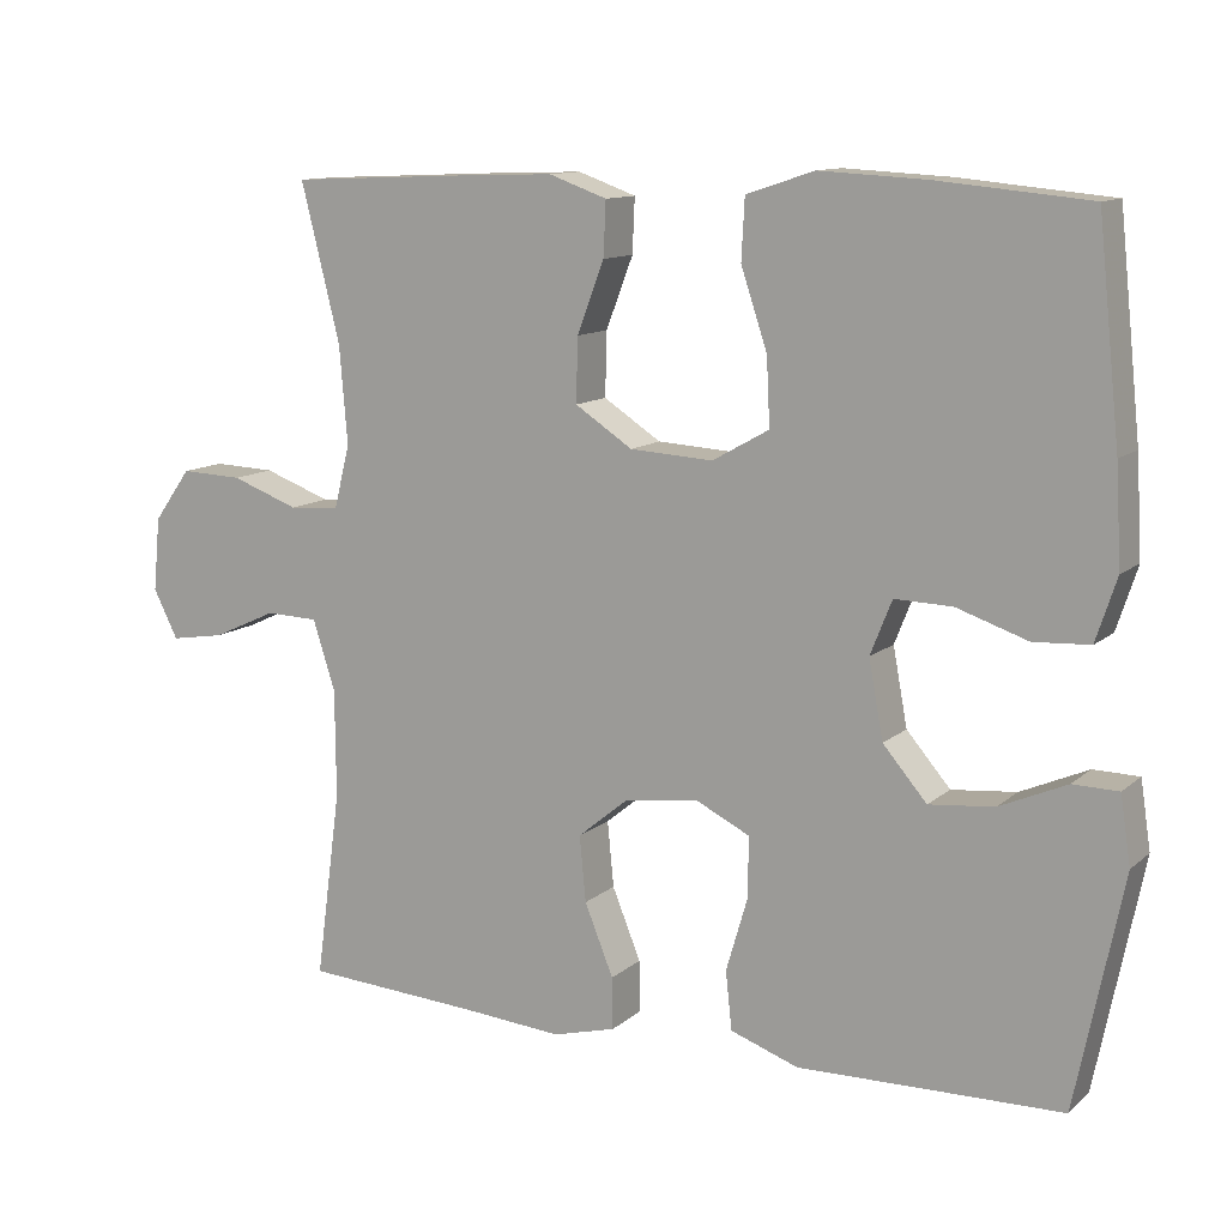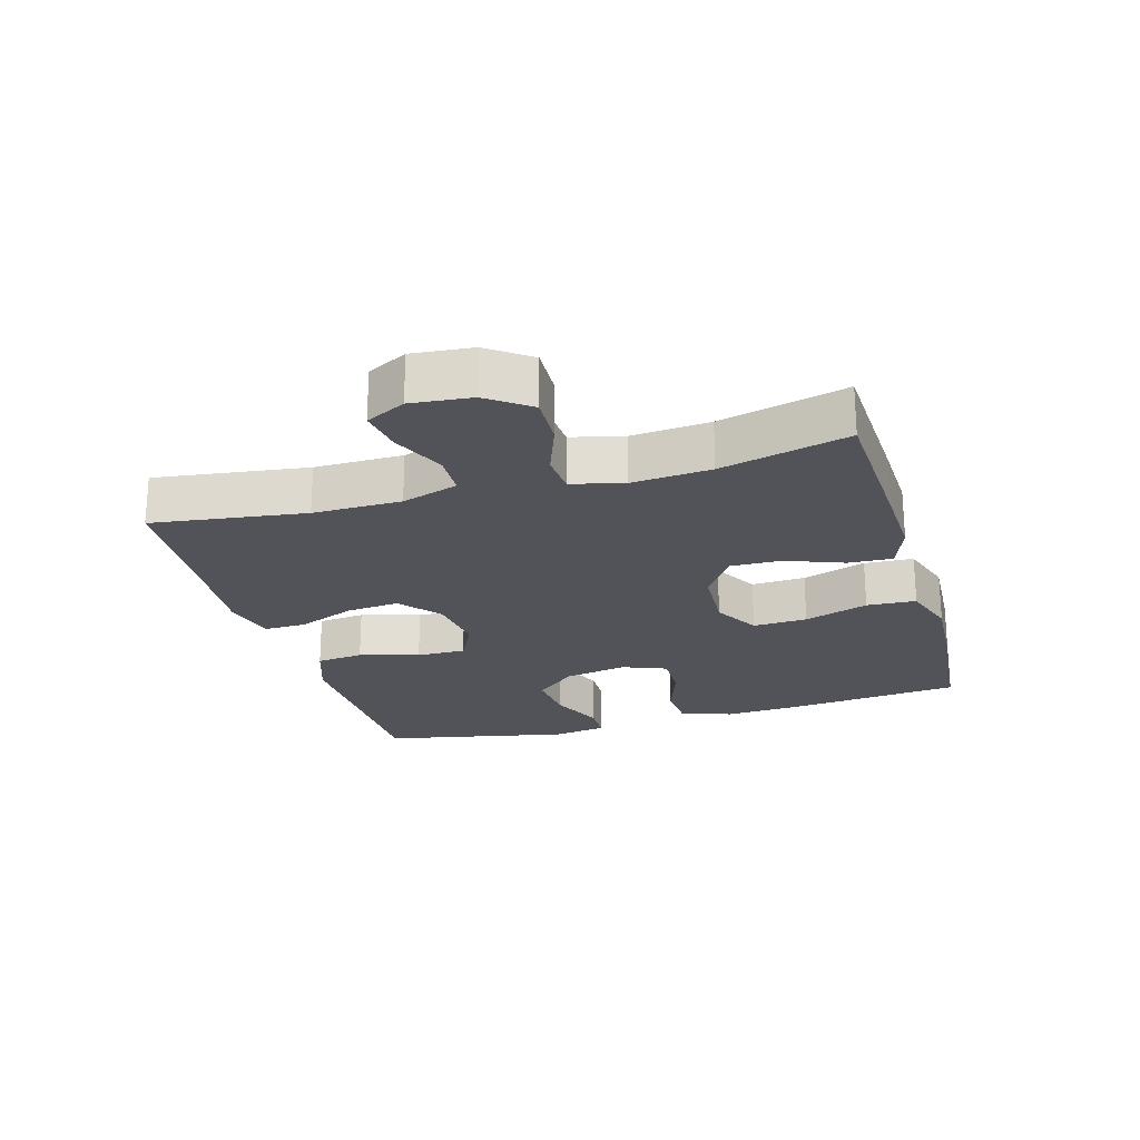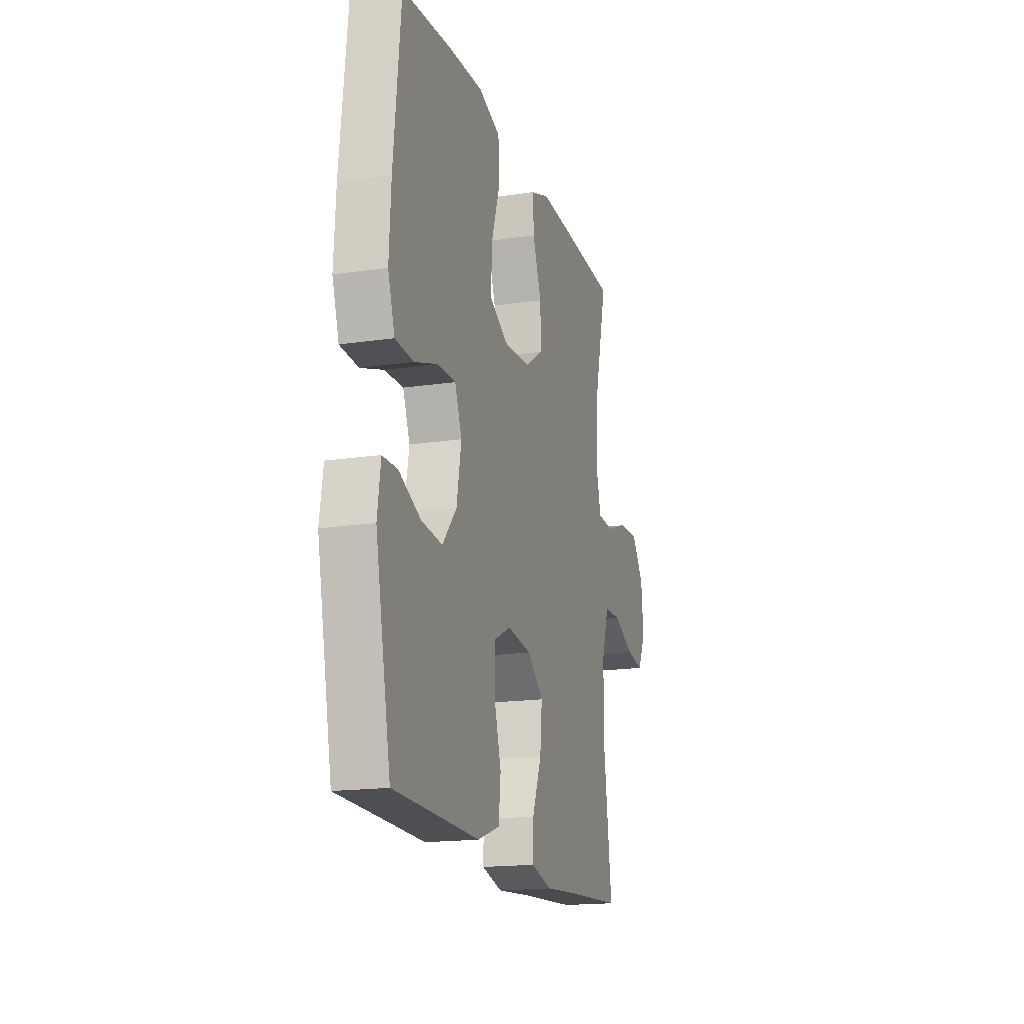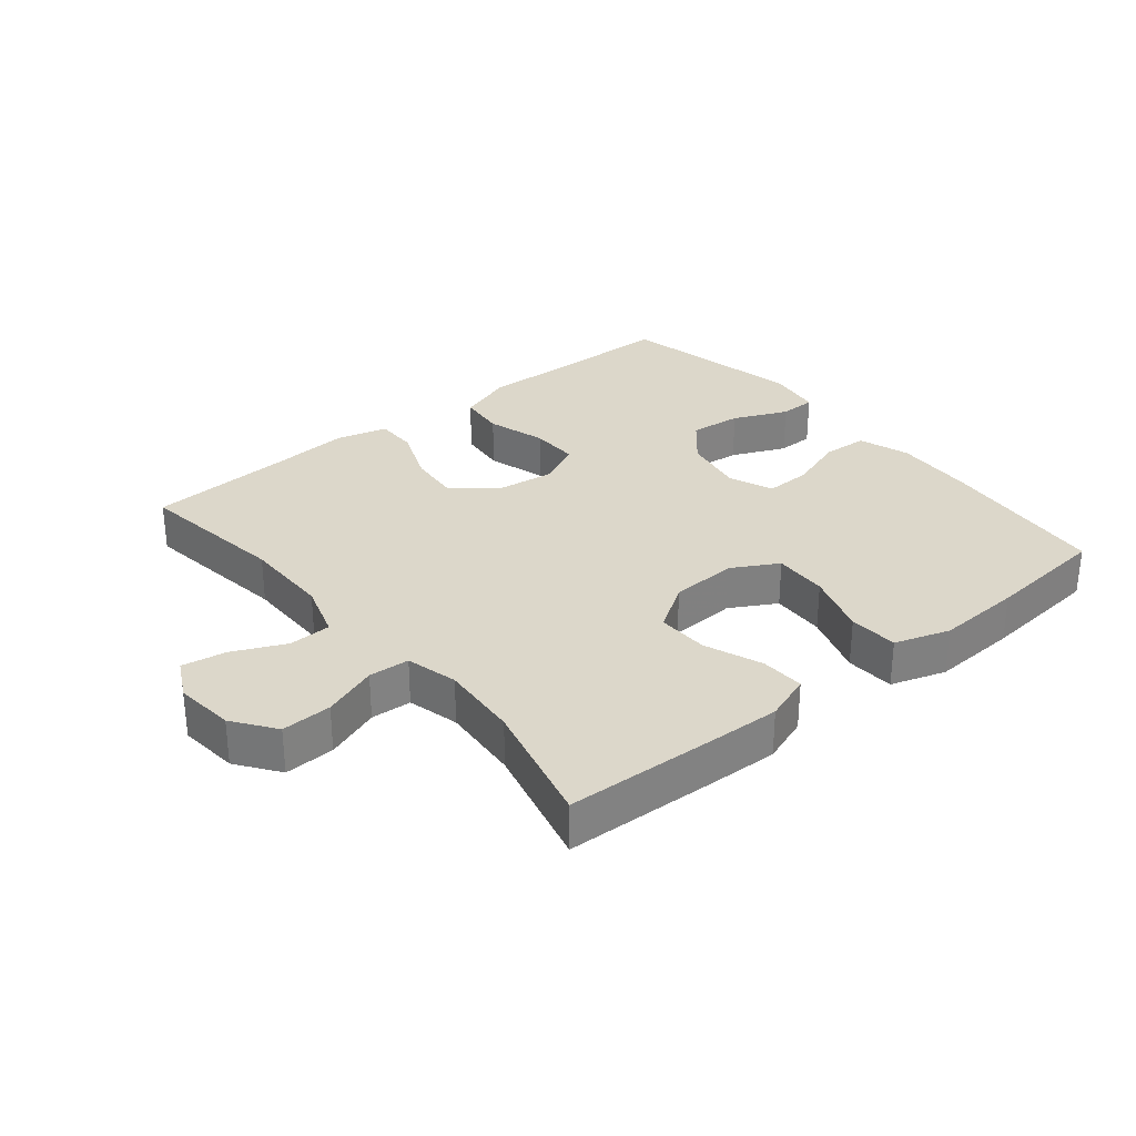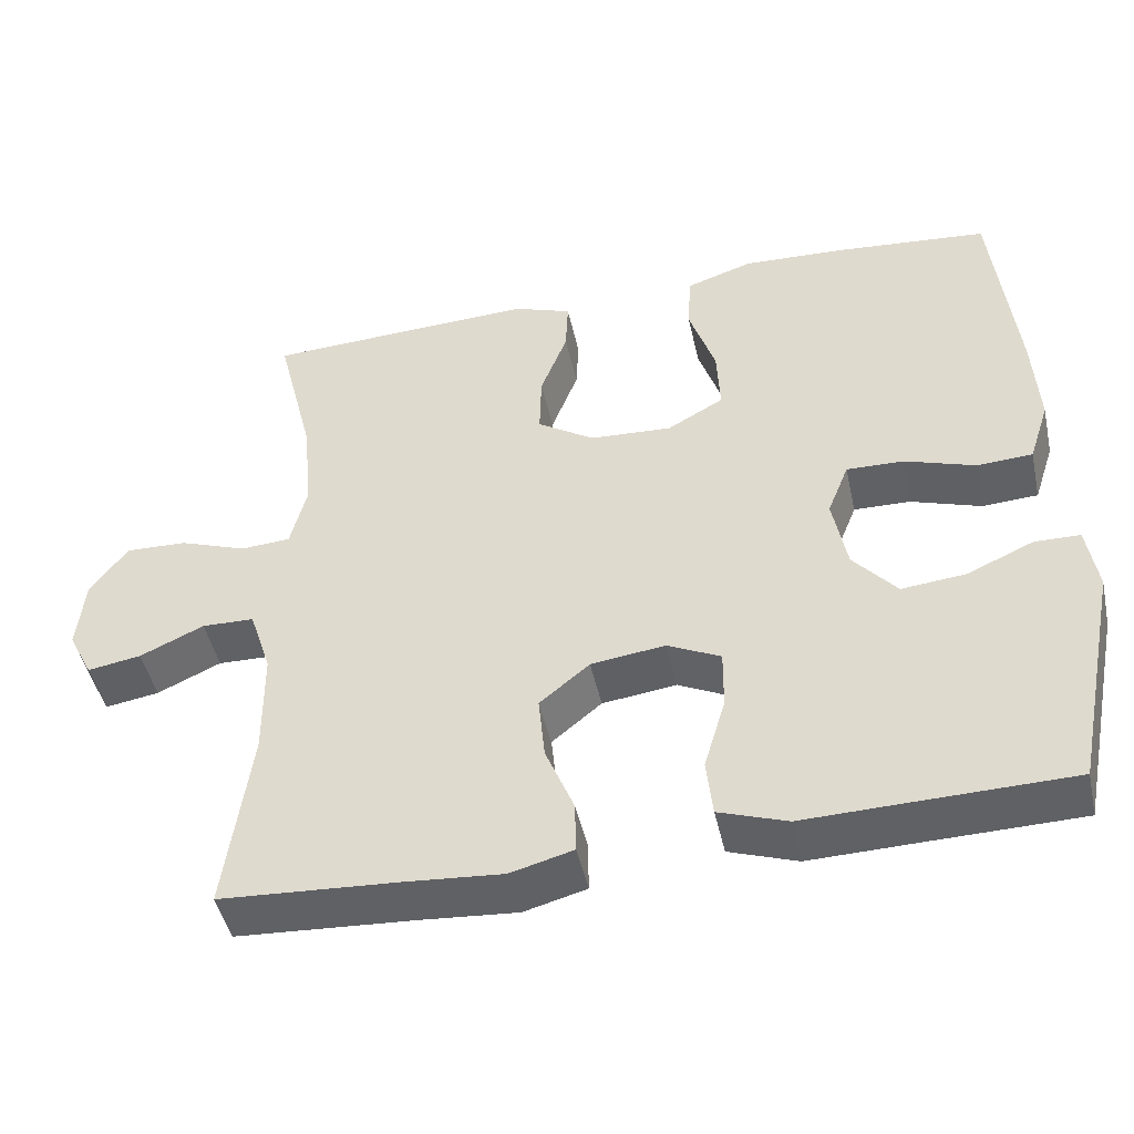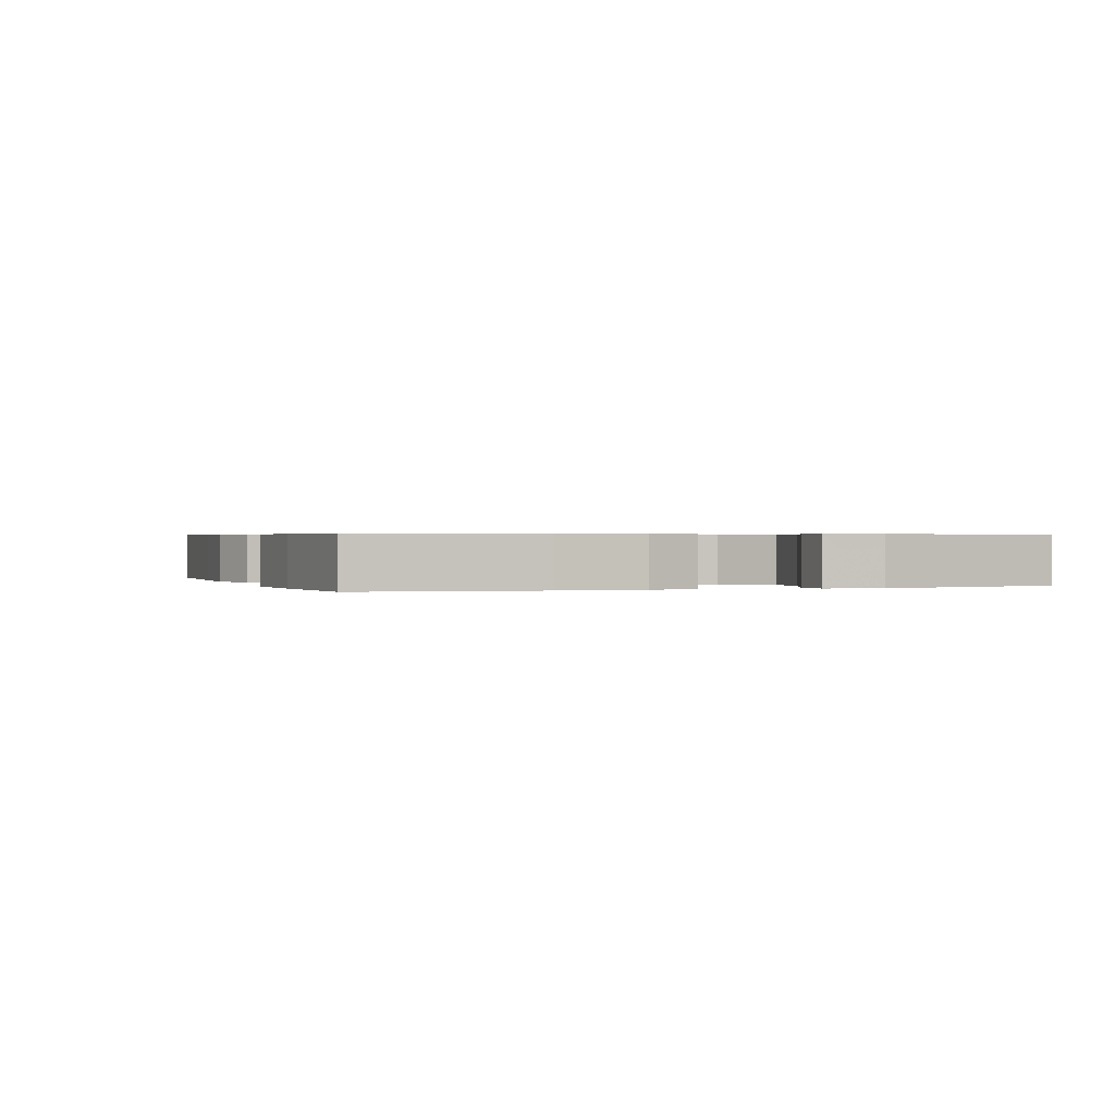
<metadata>
{"format":"obj","ext":"obj","renderer":"f3d","projection":"perspective","resolution":1024,"background":"white","views":[{"elev":11.7,"azim":28.5,"up":"+Z"},{"elev":-22.7,"azim":-73.9,"up":"+Y"},{"elev":-17.3,"azim":106.6,"up":"+Z"},{"elev":30.4,"azim":-39.4,"up":"+Y"},{"elev":-46.7,"azim":12.4,"up":"+Z"},{"elev":0.5,"azim":69.7,"up":"+Y"}]}
</metadata>
<code>
v 0.5 0.07 -0.5
v 0.3 0.07 -0.504
v 0.171 0.07 -0.507
v 0.085 0.07 -0.477
v 0.077 0.07 -0.404
v 0.104 0.07 -0.312
v 0.105 0.07 -0.236
v 0.038 0.07 -0.203
v -0.056 0.07 -0.215
v -0.119 0.07 -0.267
v -0.111 0.07 -0.349
v -0.075 0.07 -0.438
v -0.074 0.07 -0.503
v -0.153 0.07 -0.524
v -0.277 0.07 -0.514
v -0.5 0.07 -0.5
v -0.468 0.07 -0.264
v -0.469 0.07 -0.128
v -0.497 0.07 -0.041
v -0.563 0.07 -0.039
v -0.644 0.07 -0.076
v -0.712 0.07 -0.087
v -0.743 0.07 -0.026
v -0.734 0.07 0.067
v -0.687 0.07 0.132
v -0.609 0.07 0.129
v -0.524 0.07 0.098
v -0.461 0.07 0.102
v -0.441 0.07 0.182
v -0.451 0.07 0.304
v -0.5 0.07 0.5
v -0.272 0.07 0.51
v -0.156 0.07 0.514
v -0.083 0.07 0.488
v -0.086 0.07 0.42
v -0.12 0.07 0.331
v -0.122 0.07 0.251
v -0.05 0.07 0.204
v 0.054 0.07 0.198
v 0.125 0.07 0.238
v 0.121 0.07 0.322
v 0.088 0.07 0.421
v 0.092 0.07 0.497
v 0.177 0.07 0.525
v 0.31 0.07 0.518
v 0.5 0.07 0.5
v 0.528 0.07 0.234
v 0.535 0.07 0.111
v 0.509 0.07 0.032
v 0.439 0.07 0.028
v 0.35 0.07 0.058
v 0.278 0.07 0.06
v 0.251 0.07 -0.008
v 0.269 0.07 -0.105
v 0.324 0.07 -0.169
v 0.405 0.07 -0.161
v 0.489 0.07 -0.124
v 0.546 0.07 -0.125
v 0.559 0.07 -0.21
v 0.5 0 -0.5
v 0.3 0 -0.504
v 0.171 0 -0.507
v 0.085 0 -0.477
v 0.077 0 -0.404
v 0.104 0 -0.312
v 0.105 0 -0.236
v 0.038 0 -0.203
v -0.056 0 -0.215
v -0.119 0 -0.267
v -0.111 0 -0.349
v -0.075 0 -0.438
v -0.074 0 -0.503
v -0.153 0 -0.524
v -0.277 0 -0.514
v -0.5 0 -0.5
v -0.468 0 -0.264
v -0.469 0 -0.128
v -0.497 0 -0.041
v -0.563 0 -0.039
v -0.644 0 -0.076
v -0.712 0 -0.087
v -0.743 0 -0.026
v -0.734 0 0.067
v -0.687 0 0.132
v -0.609 0 0.129
v -0.524 0 0.098
v -0.461 0 0.102
v -0.441 0 0.182
v -0.451 0 0.304
v -0.5 0 0.5
v -0.272 0 0.51
v -0.156 0 0.514
v -0.083 0 0.488
v -0.086 0 0.42
v -0.12 0 0.331
v -0.122 0 0.251
v -0.05 0 0.204
v 0.054 0 0.198
v 0.125 0 0.238
v 0.121 0 0.322
v 0.088 0 0.421
v 0.092 0 0.497
v 0.177 0 0.525
v 0.31 0 0.518
v 0.5 0 0.5
v 0.528 0 0.234
v 0.535 0 0.111
v 0.509 0 0.032
v 0.439 0 0.028
v 0.35 0 0.058
v 0.278 0 0.06
v 0.251 0 -0.008
v 0.269 0 -0.105
v 0.324 0 -0.169
v 0.405 0 -0.161
v 0.489 0 -0.124
v 0.546 0 -0.125
v 0.559 0 -0.21
f 56 57 58 59
f 55 56 59 1
f 54 55 1 2
f 53 54 2 3
f 48 49 50 51
f 48 51 52
f 47 48 52
f 46 47 52
f 45 46 52
f 44 45 52 53
f 41 42 43 44
f 40 41 44 53
f 33 34 35 36
f 33 36 37
f 30 31 32 33
f 29 30 33 37
f 28 29 37 38
f 24 25 26 27
f 24 27 28
f 23 24 28
f 20 21 22 23
f 19 20 23 28
f 18 19 28 38
f 15 16 17
f 11 12 13 14
f 10 11 14 15
f 3 4 5 6
f 3 6 7
f 39 40 53 3
f 10 15 17 18
f 9 10 18 38
f 8 9 38 39
f 39 3 7
f 7 8 39
f 118 117 116 115
f 60 118 115 114
f 61 60 114 113
f 62 61 113 112
f 110 109 108 107
f 111 110 107
f 111 107 106
f 111 106 105
f 111 105 104
f 112 111 104 103
f 103 102 101 100
f 112 103 100 99
f 95 94 93 92
f 96 95 92
f 92 91 90 89
f 96 92 89 88
f 97 96 88 87
f 86 85 84 83
f 87 86 83
f 87 83 82
f 82 81 80 79
f 87 82 79 78
f 97 87 78 77
f 76 75 74
f 73 72 71 70
f 74 73 70 69
f 65 64 63 62
f 66 65 62
f 62 112 99 98
f 77 76 74 69
f 97 77 69 68
f 98 97 68 67
f 66 62 98
f 98 67 66
f 1 60 61 2
f 2 61 62 3
f 3 62 63 4
f 4 63 64 5
f 5 64 65 6
f 6 65 66 7
f 7 66 67 8
f 8 67 68 9
f 9 68 69 10
f 10 69 70 11
f 11 70 71 12
f 12 71 72 13
f 13 72 73 14
f 14 73 74 15
f 15 74 75 16
f 16 75 76 17
f 17 76 77 18
f 18 77 78 19
f 19 78 79 20
f 20 79 80 21
f 21 80 81 22
f 22 81 82 23
f 23 82 83 24
f 24 83 84 25
f 25 84 85 26
f 26 85 86 27
f 27 86 87 28
f 28 87 88 29
f 29 88 89 30
f 30 89 90 31
f 31 90 91 32
f 32 91 92 33
f 33 92 93 34
f 34 93 94 35
f 35 94 95 36
f 36 95 96 37
f 37 96 97 38
f 38 97 98 39
f 39 98 99 40
f 40 99 100 41
f 41 100 101 42
f 42 101 102 43
f 43 102 103 44
f 44 103 104 45
f 45 104 105 46
f 46 105 106 47
f 47 106 107 48
f 48 107 108 49
f 49 108 109 50
f 50 109 110 51
f 51 110 111 52
f 52 111 112 53
f 53 112 113 54
f 54 113 114 55
f 55 114 115 56
f 56 115 116 57
f 57 116 117 58
f 58 117 118 59
f 59 118 60 1

</code>
